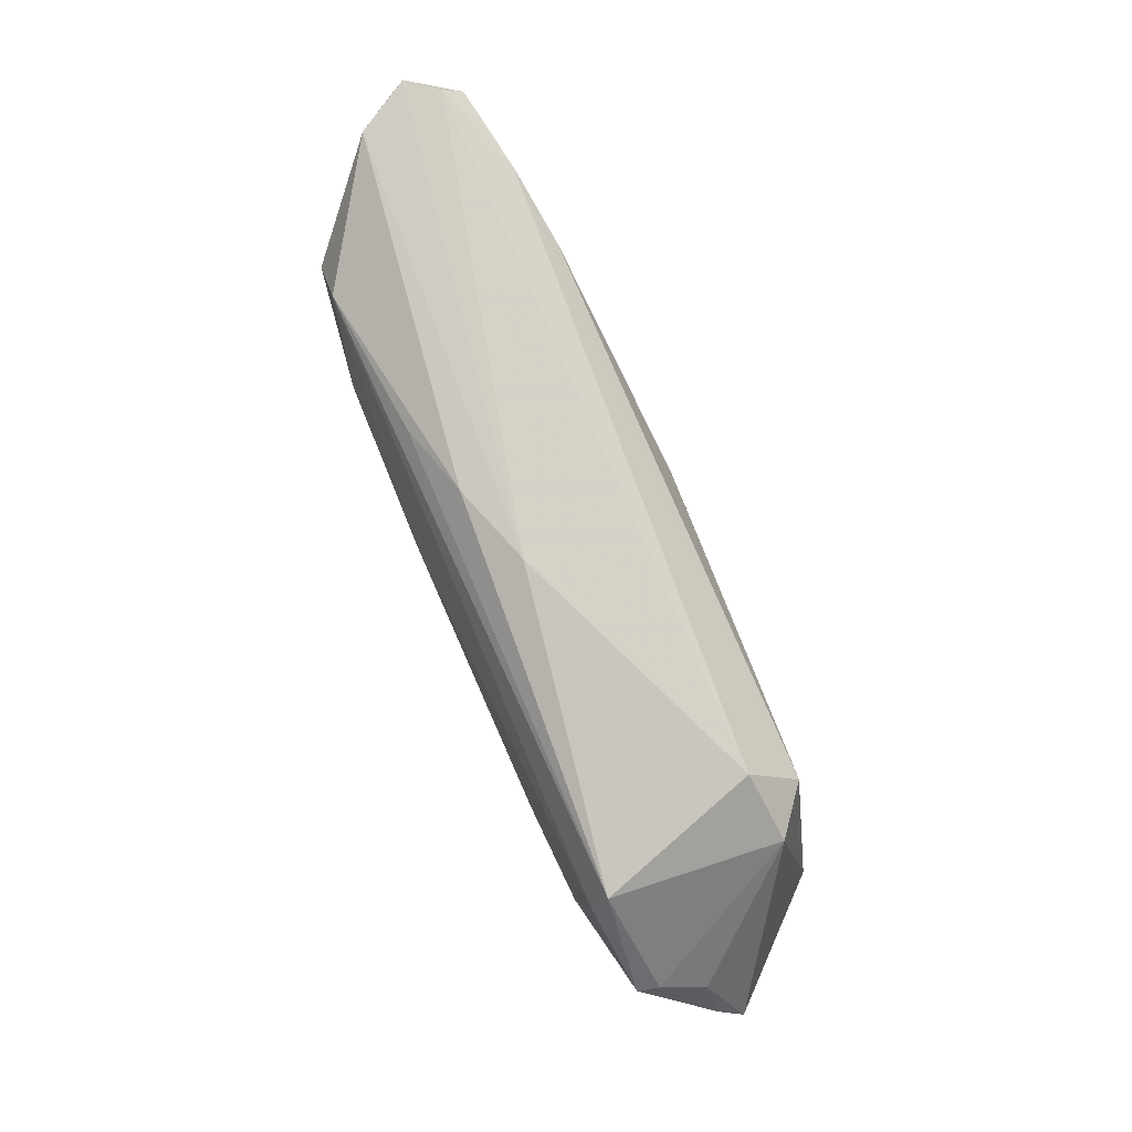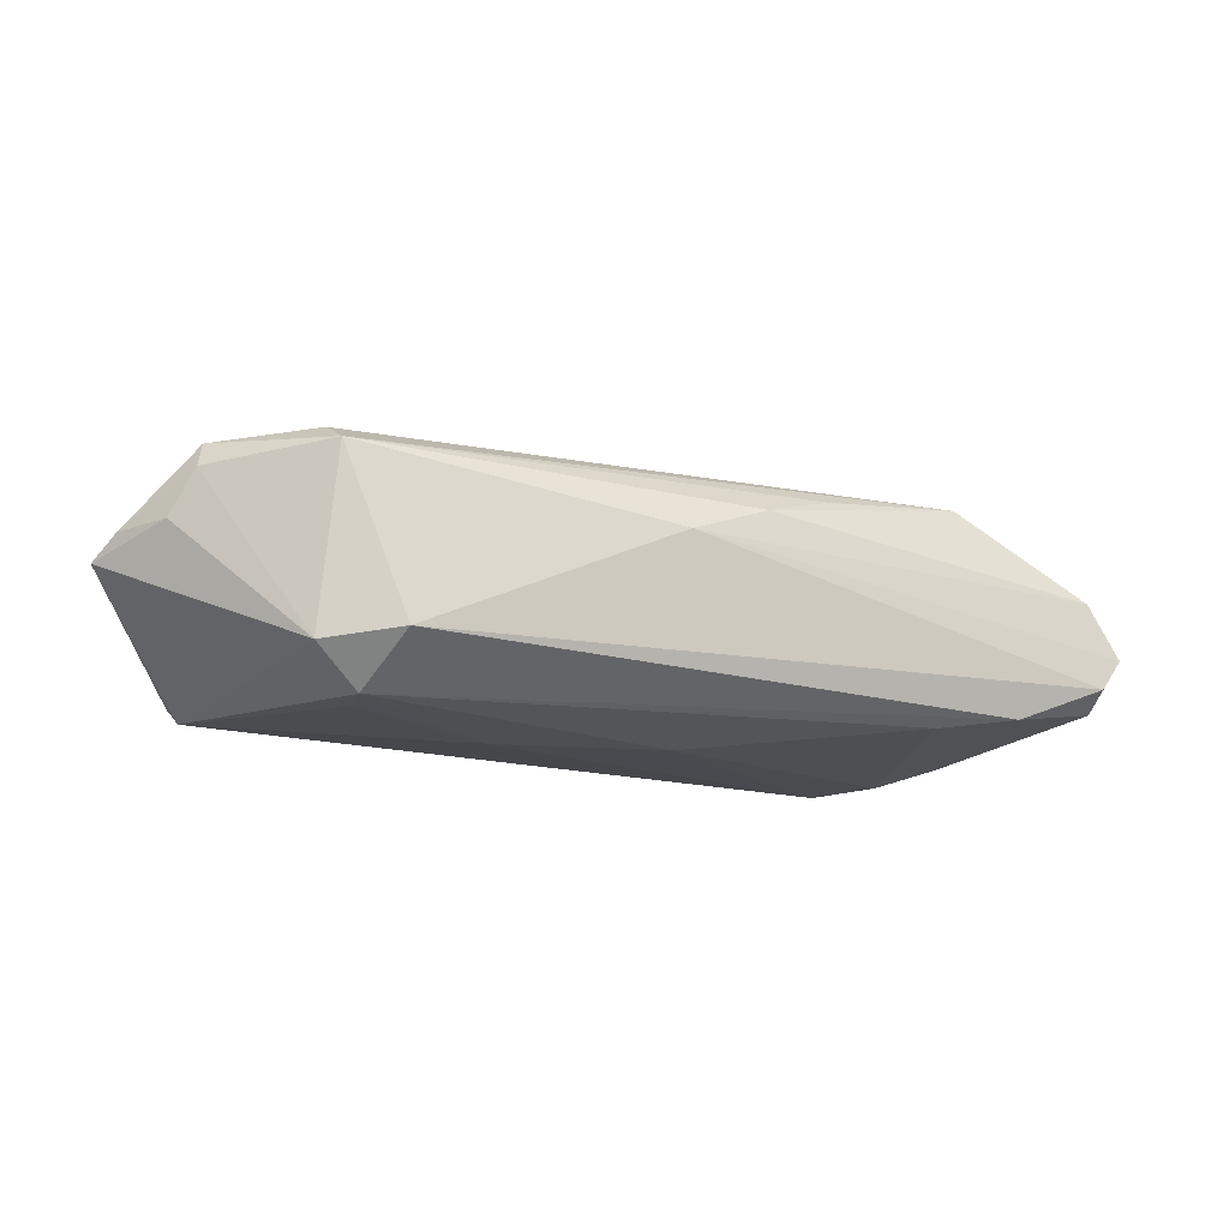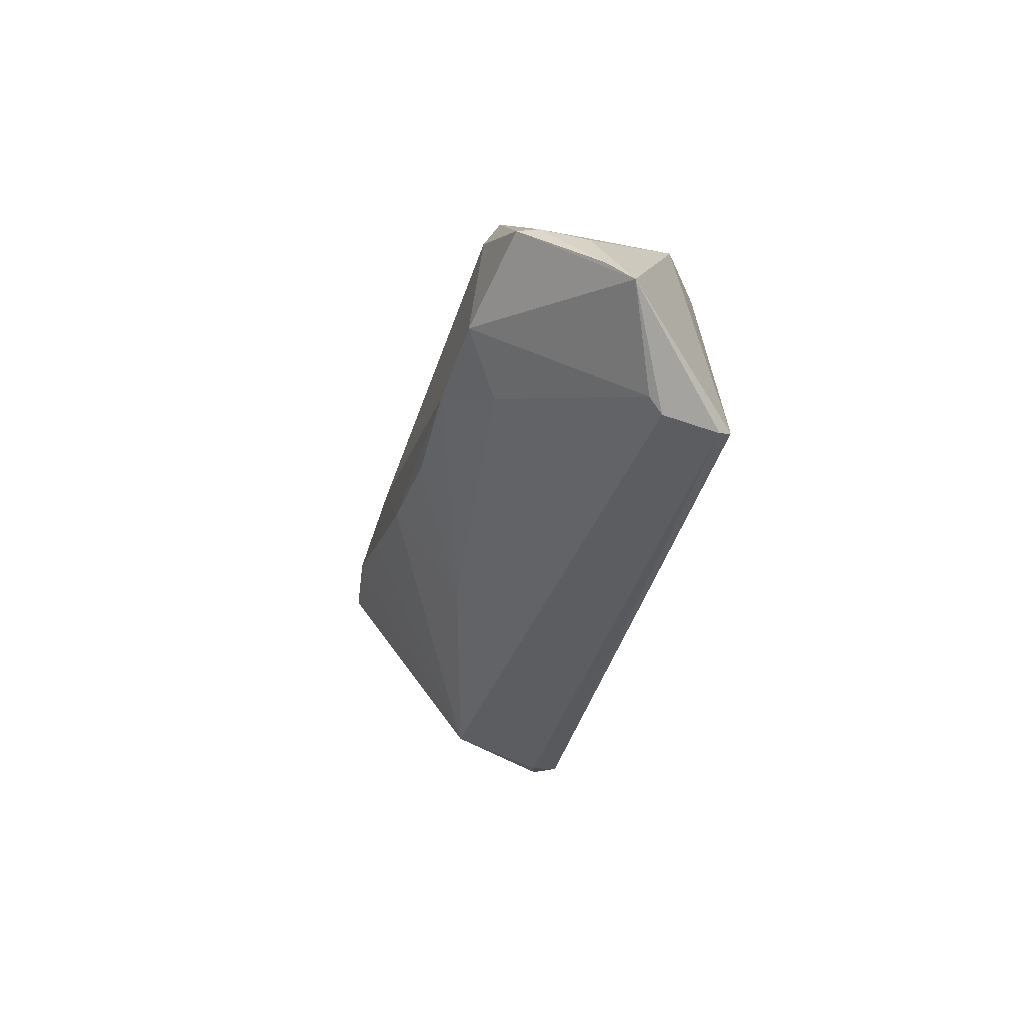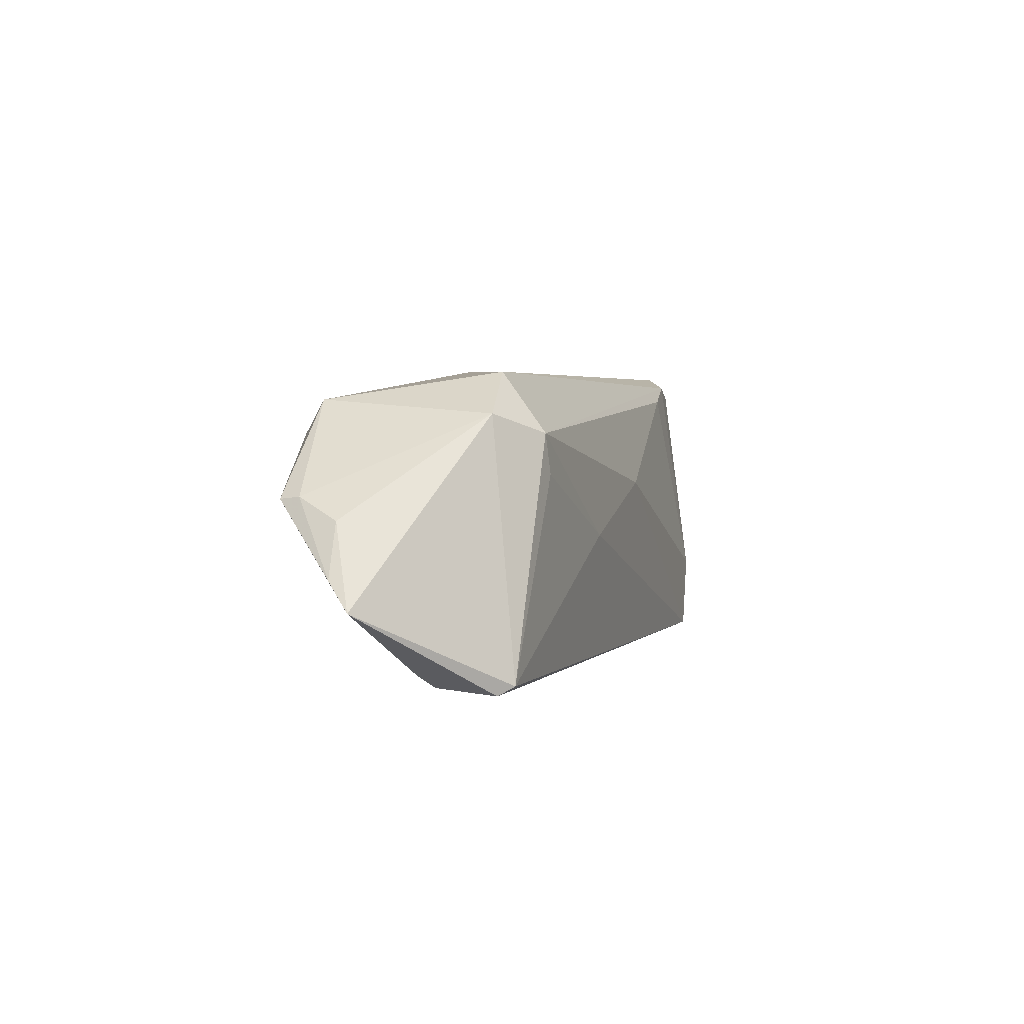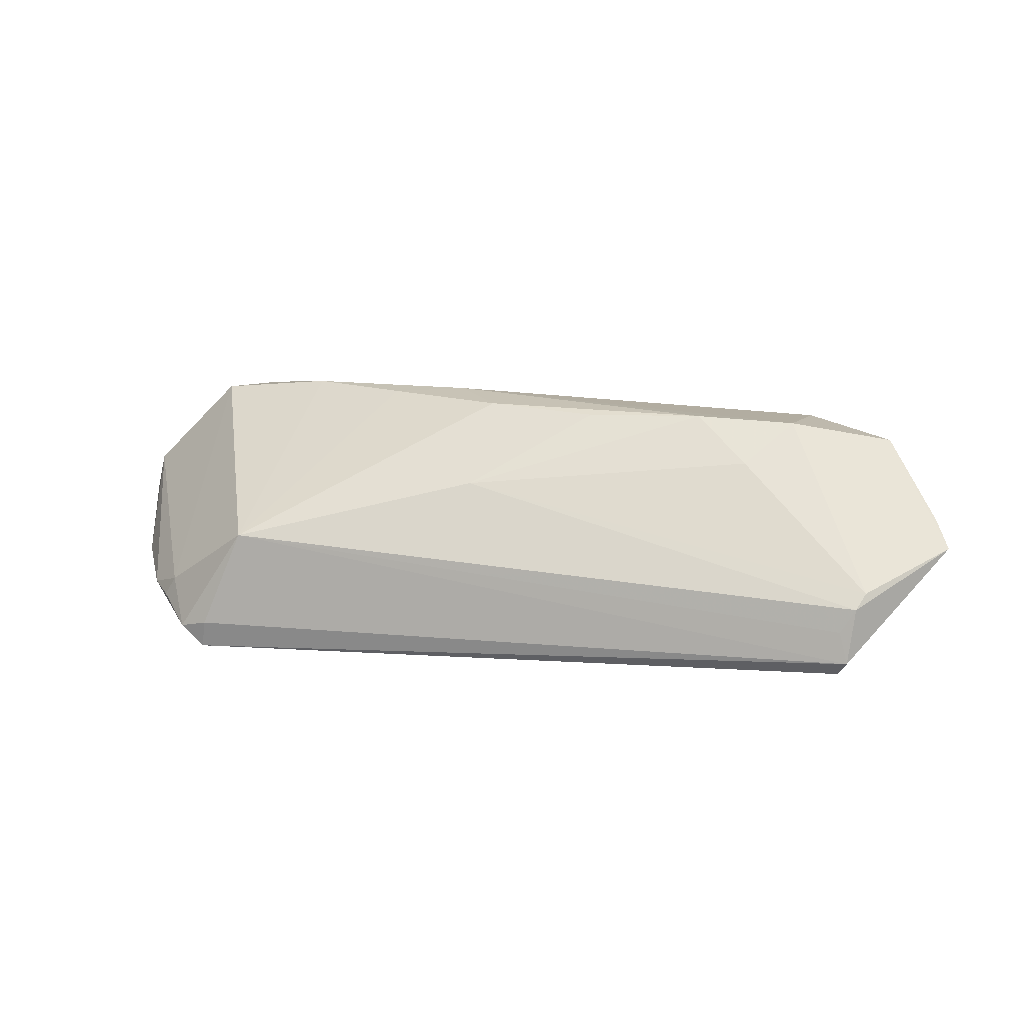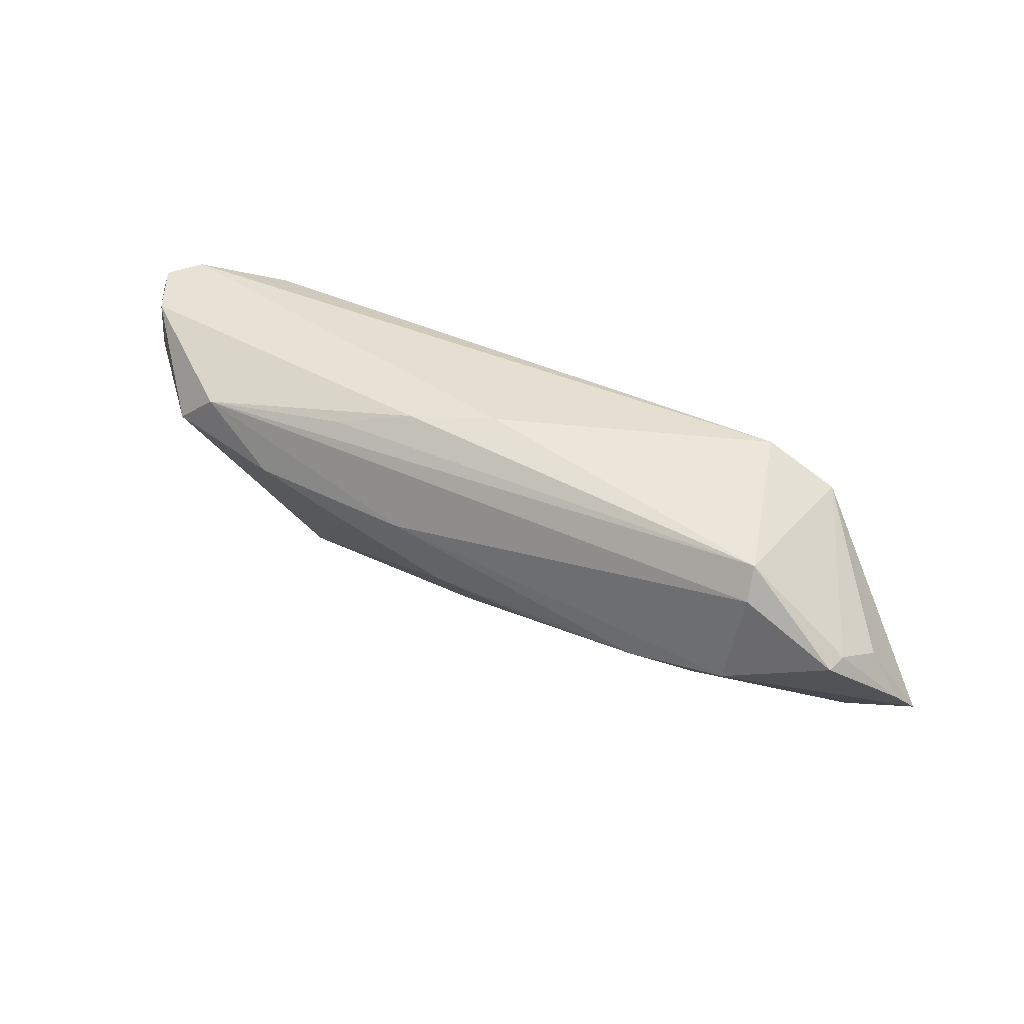
<metadata>
{"format":"obj","ext":"obj","renderer":"f3d","projection":"perspective","resolution":1024,"background":"white","views":[{"elev":79.9,"azim":67.6,"up":"+Y"},{"elev":-13.6,"azim":152.0,"up":"+Z"},{"elev":-33.8,"azim":76.3,"up":"+Y"},{"elev":2.8,"azim":106.7,"up":"+Y"},{"elev":14.9,"azim":12.4,"up":"+Z"},{"elev":38.3,"azim":29.6,"up":"+Y"}]}
</metadata>
<code>
v -0.04045 -0.01919 -0.01174
v -0.0009856 -0.002736 0.01731
v -0.04261 0.007875 0.01595
v -0.03735 -0.01985 -0.01417
v 0.03548 0.004824 -0.01306
v 0.05463 0.0001459 0.005783
v 0.04808 -0.01926 -0.0105
v -0.006878 0.004123 0.01787
v -0.05582 0.01041 -0.0002228
v -0.02783 0.005396 0.01779
v -0.05414 0.01478 -0.007711
v -0.04082 -0.01076 -0.01391
v 0.05814 -0.006077 0.005293
v 0.01639 -0.003308 -0.01417
v 0.04701 -0.01823 -0.01225
v -0.03177 -0.01941 0.001482
v 0.03361 -0.007769 0.01186
v -0.0463 -0.00524 -0.01196
v 0.041 0.00953 0.01504
v -0.04317 -0.01465 -0.006601
v -0.05671 0.01588 0.0004304
v -0.03722 0.01228 0.01602
v 0.05985 -0.009368 0.002443
v -0.05716 0.0174 -0.001297
v 0.04995 -0.01708 -0.001827
v -0.05282 -0.0001941 -0.006908
v 0.0423 0.01183 -0.008126
v -0.04775 -0.01036 -0.00858
v -0.00841 0.01685 0.01097
v -0.001787 -0.01299 0.008622
v 0.04705 -0.01888 -0.006577
v 0.01273 -0.004263 0.01665
v 0.05178 0.002332 0.01364
v -0.03243 0.01396 -0.01103
v 0.04066 0.01349 0.01295
v -0.04477 -0.01423 -0.009092
v -0.0532 0.01672 0.00544
v 0.02704 -0.003585 0.01697
v -0.04356 -0.01332 -0.01278
v -0.05452 0.009802 0.004421
v 0.0524 0.002634 0.01105
v 0.03921 -0.002327 0.0163
v -0.05407 0.01776 -0.005123
v 0.04889 -0.0185 -0.003589
v -0.03671 -0.02042 -0.01071
v 0.03653 0.009602 -0.01274
v -0.00393 0.002684 -0.01417
v 0.001925 0.01776 0.007301
v 0.03401 0.01675 -0.006813
v -0.04258 0.0162 -0.009496
v -0.01563 0.001496 0.01759
v -0.01805 0.01432 0.01385
f 23 42 25
f 25 44 23
f 49 35 27
f 23 15 27
f 48 35 49
f 23 44 7
f 7 15 23
f 12 34 47
f 23 27 6
f 37 48 24
f 37 40 3
f 22 19 35
f 22 37 3
f 43 11 24
f 24 48 43
f 43 48 49
f 50 34 12
f 12 11 50
f 11 43 50
f 50 43 49
f 24 11 26
f 15 7 4
f 4 14 15
f 12 47 4
f 47 14 4
f 31 7 44
f 44 16 31
f 31 16 7
f 44 25 30
f 30 16 44
f 41 27 35
f 41 6 27
f 21 37 24
f 40 37 21
f 52 22 35
f 19 22 8
f 42 19 8
f 8 38 42
f 18 11 12
f 18 26 11
f 46 14 47
f 49 27 46
f 46 47 34
f 46 27 15
f 46 50 49
f 34 50 46
f 7 16 45
f 45 4 7
f 17 30 25
f 38 30 17
f 17 25 42
f 42 38 17
f 16 30 2
f 38 8 2
f 23 6 13
f 6 41 13
f 9 26 40
f 40 21 9
f 24 26 9
f 9 21 24
f 37 22 29
f 22 52 29
f 48 37 29
f 35 48 29
f 29 52 35
f 15 14 5
f 5 46 15
f 14 46 5
f 3 16 10
f 10 22 3
f 10 8 22
f 32 30 38
f 38 2 32
f 32 2 30
f 33 13 41
f 33 42 23
f 23 13 33
f 33 19 42
f 33 41 35
f 35 19 33
f 4 45 1
f 1 45 16
f 16 2 51
f 51 10 16
f 51 2 8
f 8 10 51
f 4 1 39
f 12 4 39
f 39 18 12
f 26 18 39
f 20 1 16
f 36 1 20
f 3 40 20
f 20 16 3
f 26 39 28
f 28 1 36
f 28 39 1
f 40 26 28
f 36 20 28
f 28 20 40

</code>
